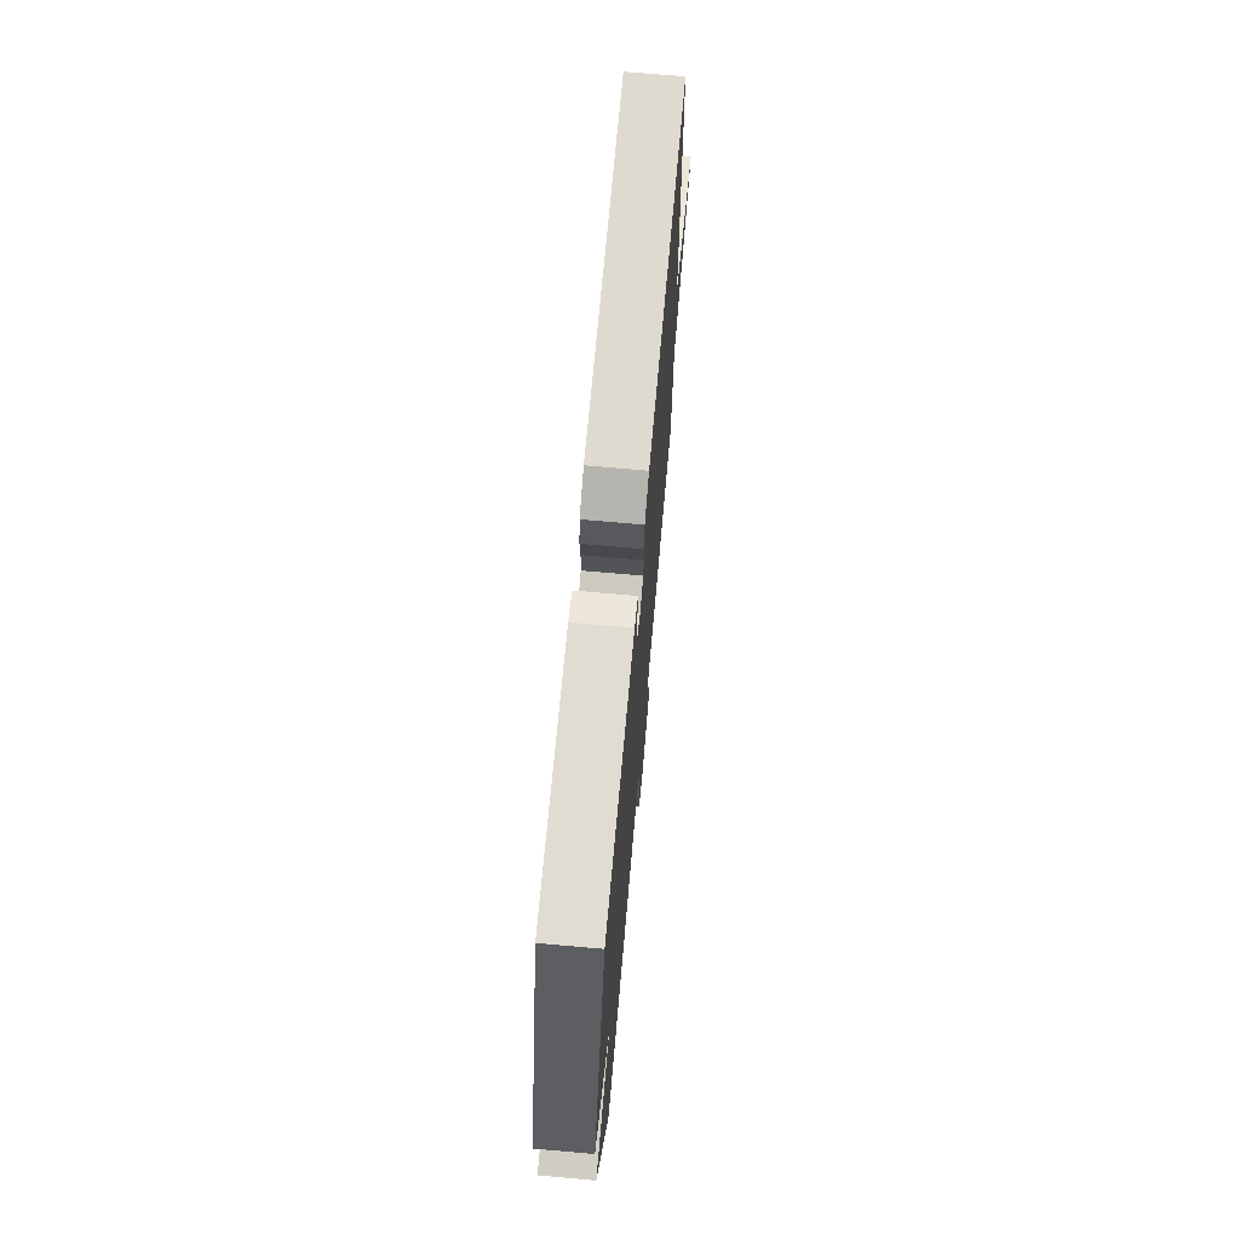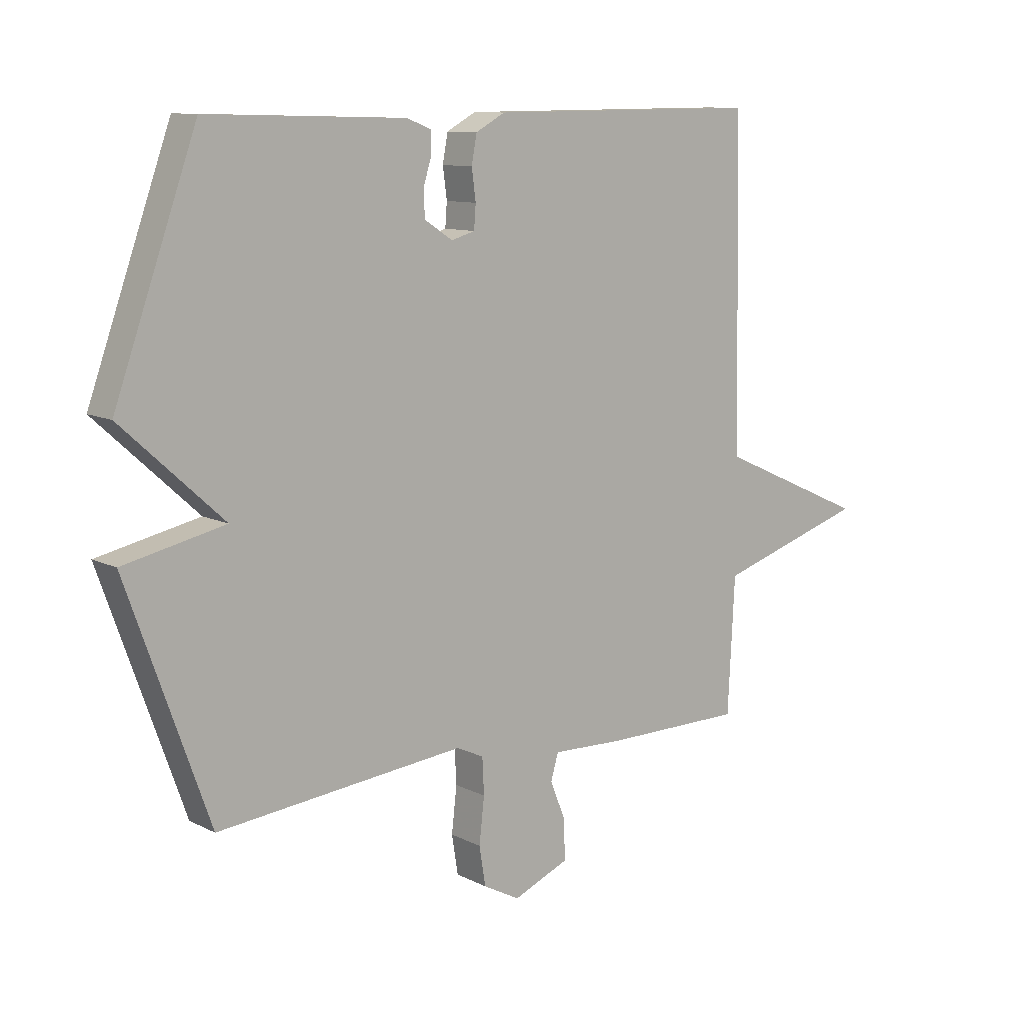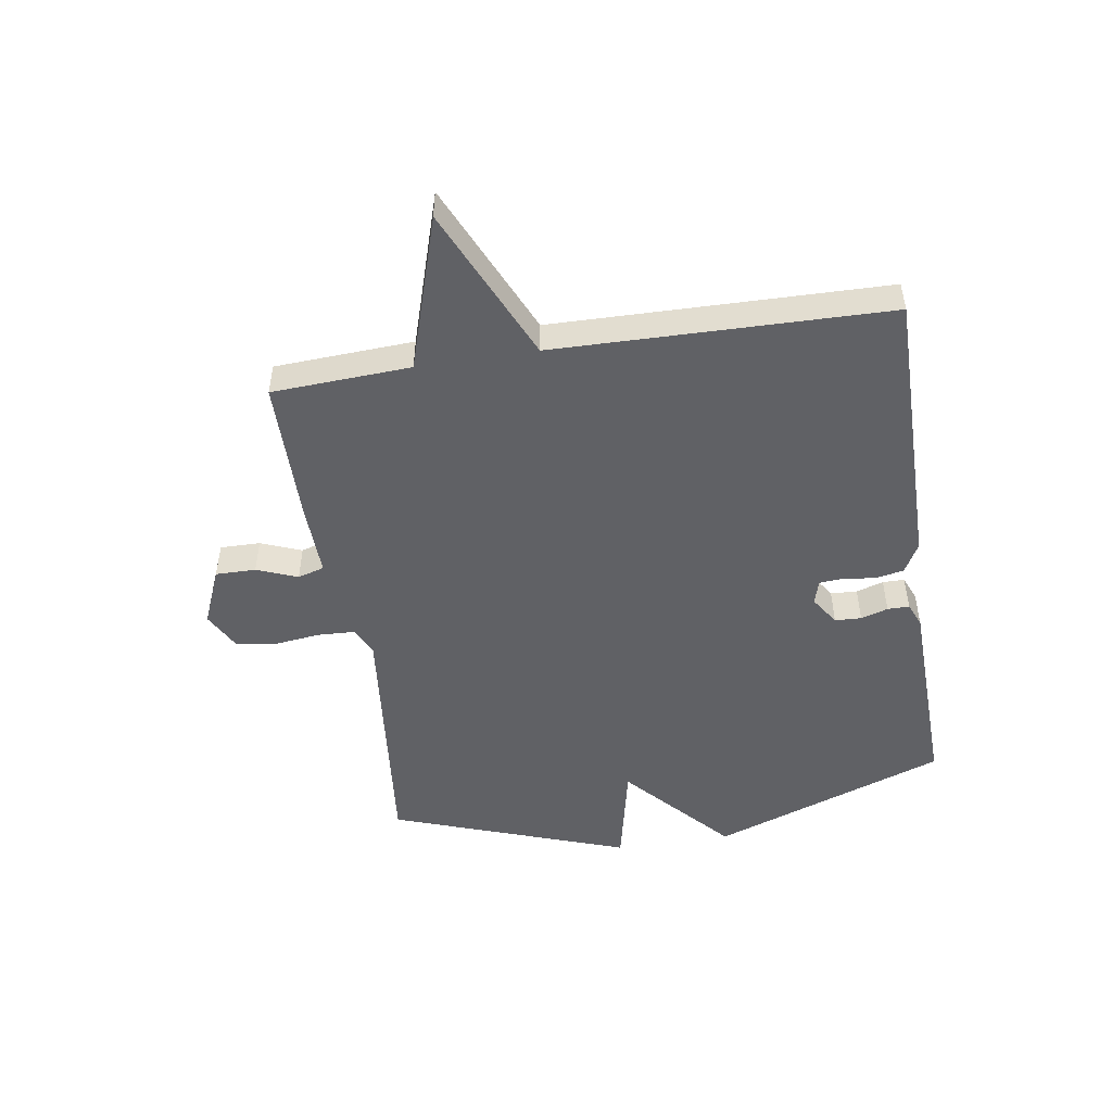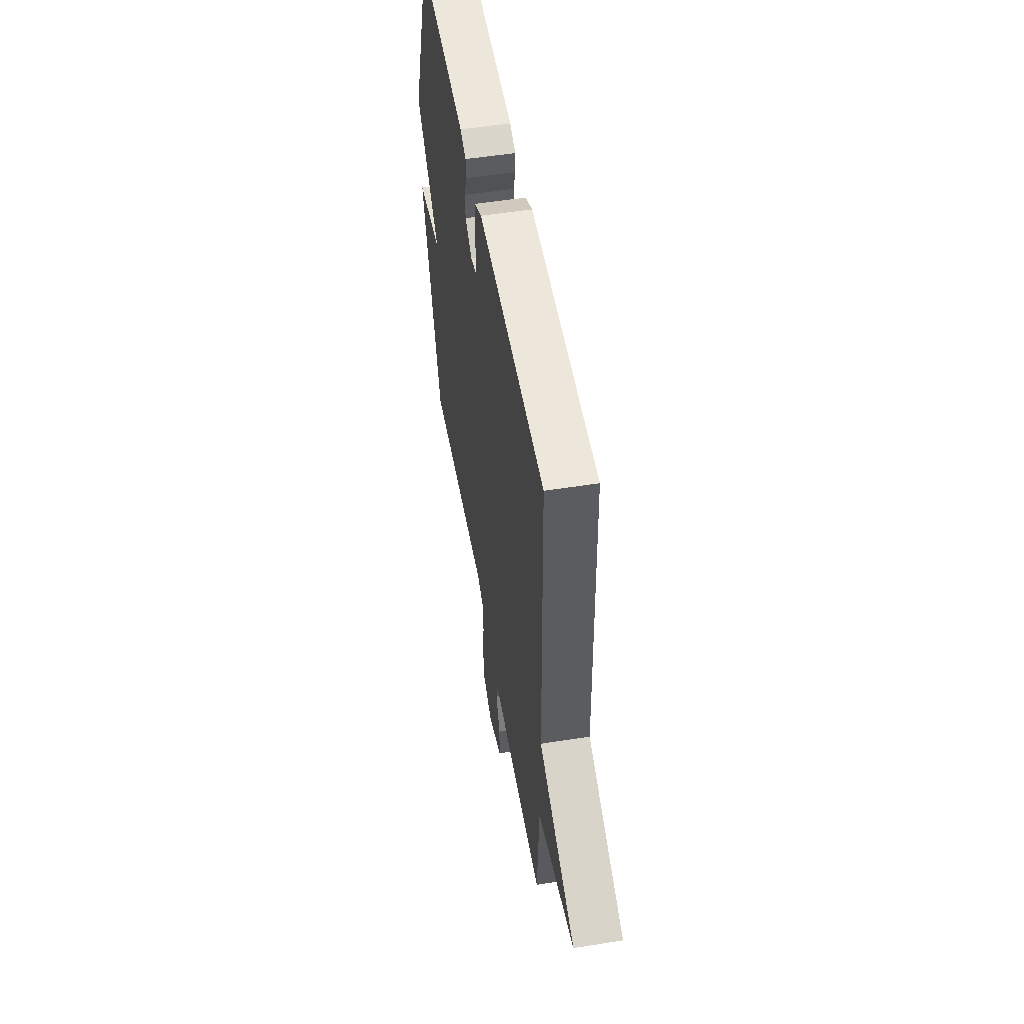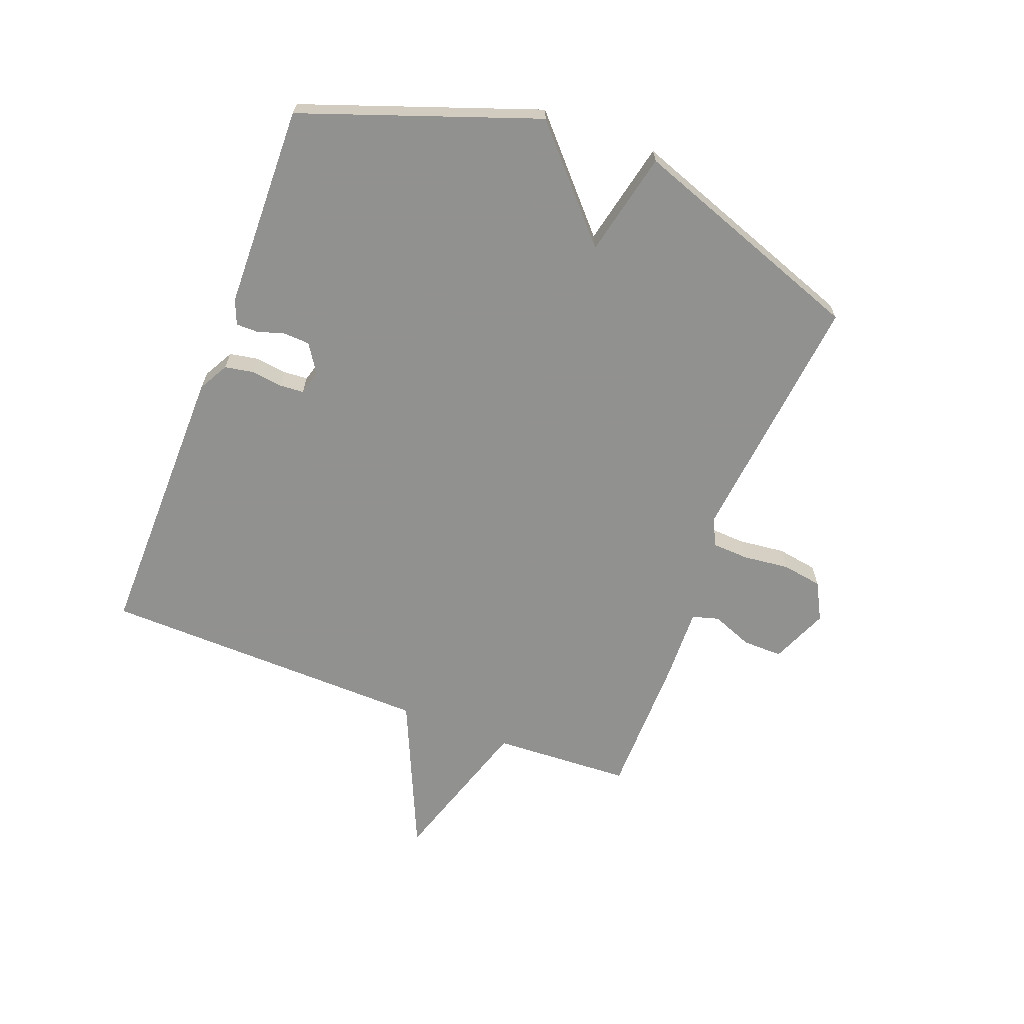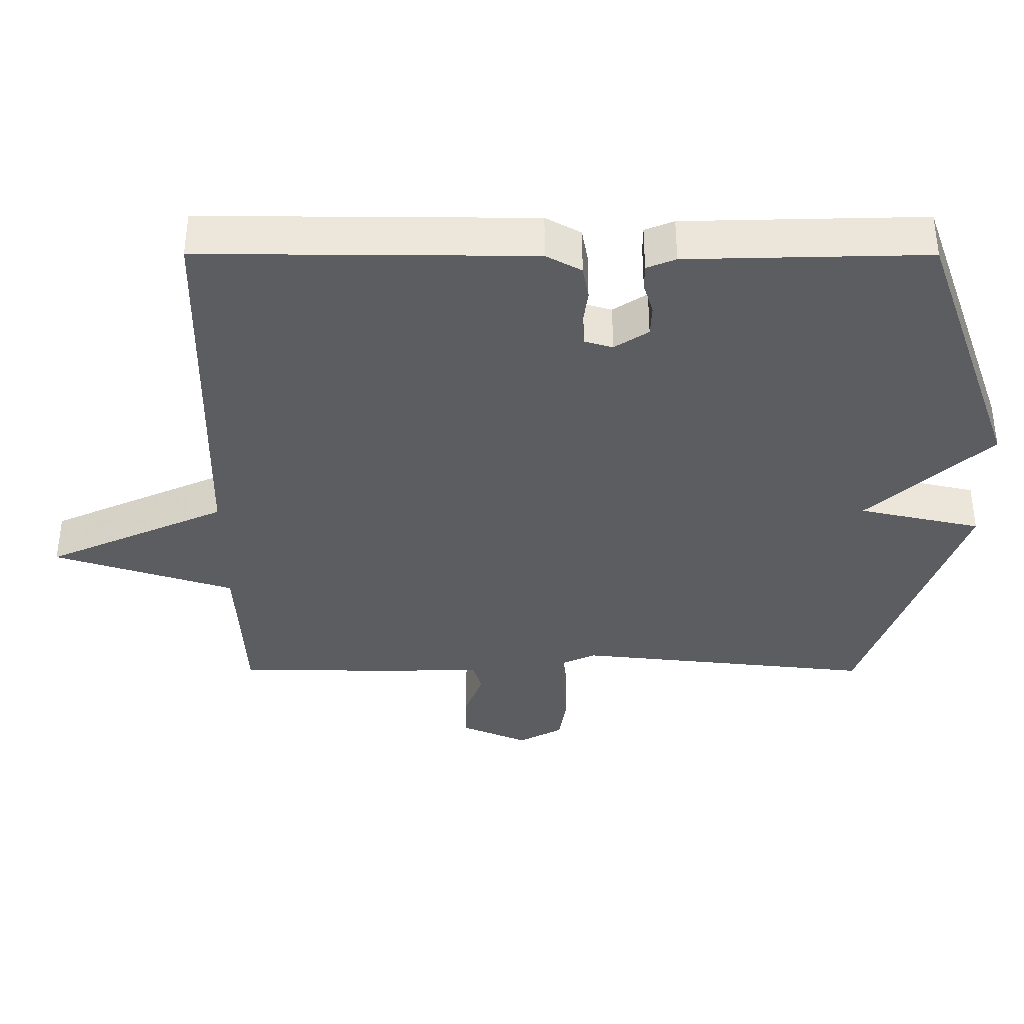
<metadata>
{"format":"obj","ext":"obj","renderer":"f3d","projection":"perspective","resolution":1024,"background":"white","views":[{"elev":70.5,"azim":95.1,"up":"+Z"},{"elev":10.5,"azim":141.2,"up":"+Z"},{"elev":-49.6,"azim":-81.0,"up":"+Y"},{"elev":52.6,"azim":-99.7,"up":"+Z"},{"elev":-66.0,"azim":69.0,"up":"+Y"},{"elev":52.8,"azim":0.1,"up":"+Z"}]}
</metadata>
<code>
v 0.5 0.07 0.5
v 0.643 0.07 0.101
v 0.466 0.07 -0.06
v 0.643 0.07 -0.099
v 0.5 0.07 -0.5
v 0.069 0.07 -0.455
v 0.021 0.07 -0.477
v 0.018 0.07 -0.54
v 0.027 0.07 -0.619
v 0.016 0.07 -0.687
v -0.048 0.07 -0.721
v -0.145 0.07 -0.68
v -0.144 0.07 -0.612
v -0.117 0.07 -0.543
v -0.13 0.07 -0.498
v -0.255 0.07 -0.502
v -0.5 0.07 -0.5
v -0.512 0.07 -0.265
v -0.774 0.07 -0.182
v -0.512 0.07 -0.065
v -0.5 0.07 0.5
v -0.022 0.07 0.497
v 0.029 0.07 0.469
v 0.038 0.07 0.42
v 0.031 0.07 0.367
v 0.034 0.07 0.326
v 0.075 0.07 0.314
v 0.124 0.07 0.346
v 0.126 0.07 0.391
v 0.112 0.07 0.437
v 0.112 0.07 0.474
v 0.154 0.07 0.491
v 0.5 0 0.5
v 0.643 0 0.101
v 0.466 0 -0.06
v 0.643 0 -0.099
v 0.5 0 -0.5
v 0.069 0 -0.455
v 0.021 0 -0.477
v 0.018 0 -0.54
v 0.027 0 -0.619
v 0.016 0 -0.687
v -0.048 0 -0.721
v -0.145 0 -0.68
v -0.144 0 -0.612
v -0.117 0 -0.543
v -0.13 0 -0.498
v -0.255 0 -0.502
v -0.5 0 -0.5
v -0.512 0 -0.265
v -0.774 0 -0.182
v -0.512 0 -0.065
v -0.5 0 0.5
v -0.022 0 0.497
v 0.029 0 0.469
v 0.038 0 0.42
v 0.031 0 0.367
v 0.034 0 0.326
v 0.075 0 0.314
v 0.124 0 0.346
v 0.126 0 0.391
v 0.112 0 0.437
v 0.112 0 0.474
v 0.154 0 0.491
f 1 2 3
f 32 1 3
f 31 32 3
f 30 31 3
f 29 30 3
f 28 29 3
f 27 28 3
f 26 27 3
f 23 24 25
f 22 23 25
f 21 22 25
f 20 21 25
f 20 25 26
f 18 19 20
f 20 26 3
f 18 20 3
f 17 18 3
f 16 17 3
f 15 16 3
f 12 13 14
f 11 12 14
f 10 11 14
f 9 10 14
f 8 9 14
f 7 8 14 15
f 15 3 4
f 7 15 4
f 6 7 4
f 4 5 6
f 35 34 33
f 35 33 64
f 35 64 63
f 35 63 62
f 35 62 61
f 35 61 60
f 35 60 59
f 35 59 58
f 57 56 55
f 57 55 54
f 57 54 53
f 57 53 52
f 58 57 52
f 52 51 50
f 35 58 52
f 35 52 50
f 35 50 49
f 35 49 48
f 35 48 47
f 46 45 44
f 46 44 43
f 46 43 42
f 46 42 41
f 46 41 40
f 47 46 40 39
f 36 35 47
f 36 47 39
f 36 39 38
f 38 37 36
f 1 33 34 2
f 2 34 35 3
f 3 35 36 4
f 4 36 37 5
f 5 37 38 6
f 6 38 39 7
f 7 39 40 8
f 8 40 41 9
f 9 41 42 10
f 10 42 43 11
f 11 43 44 12
f 12 44 45 13
f 13 45 46 14
f 14 46 47 15
f 15 47 48 16
f 16 48 49 17
f 17 49 50 18
f 18 50 51 19
f 19 51 52 20
f 20 52 53 21
f 21 53 54 22
f 22 54 55 23
f 23 55 56 24
f 24 56 57 25
f 25 57 58 26
f 26 58 59 27
f 27 59 60 28
f 28 60 61 29
f 29 61 62 30
f 30 62 63 31
f 31 63 64 32
f 32 64 33 1

</code>
